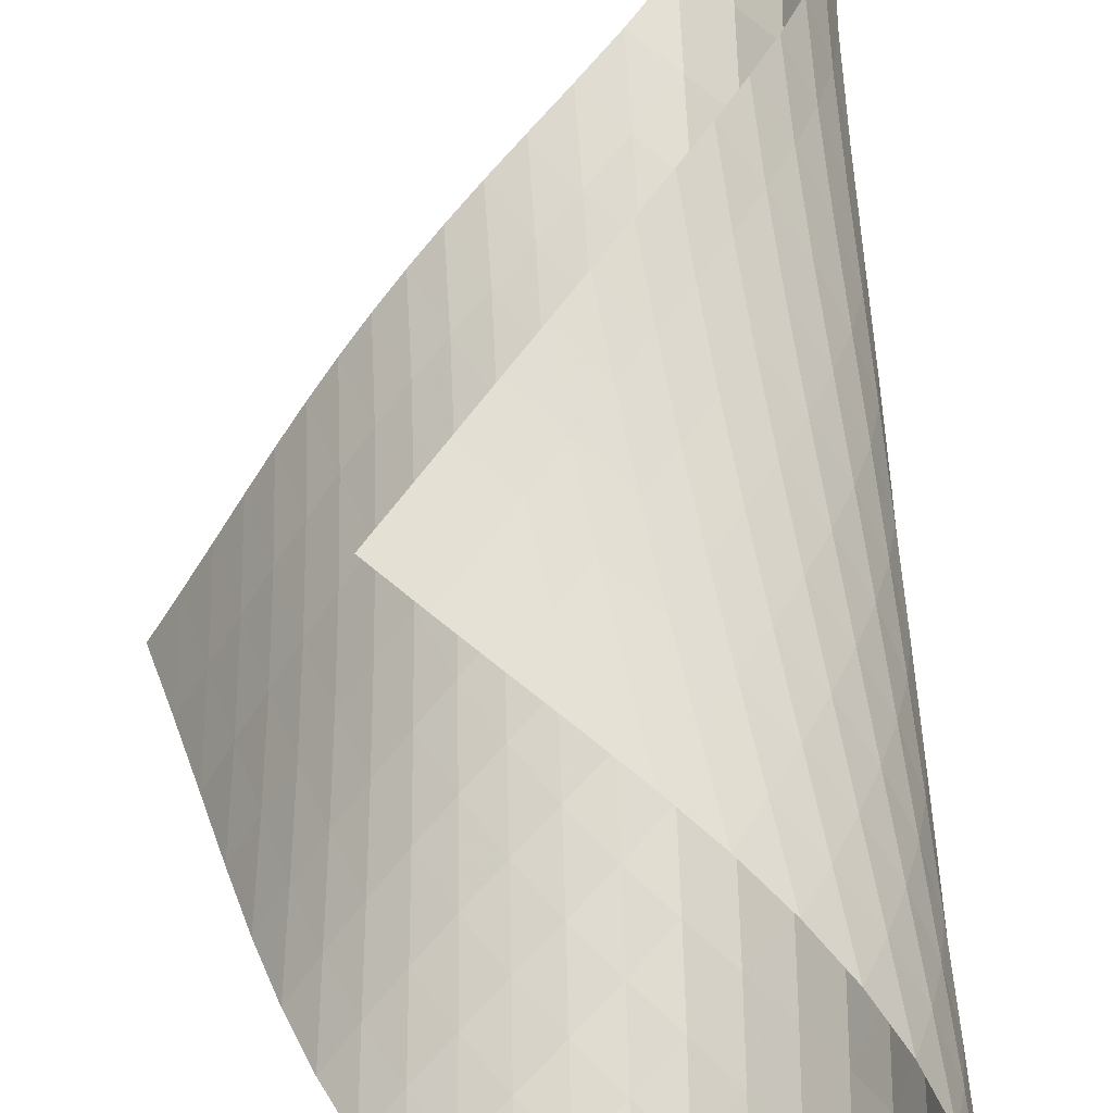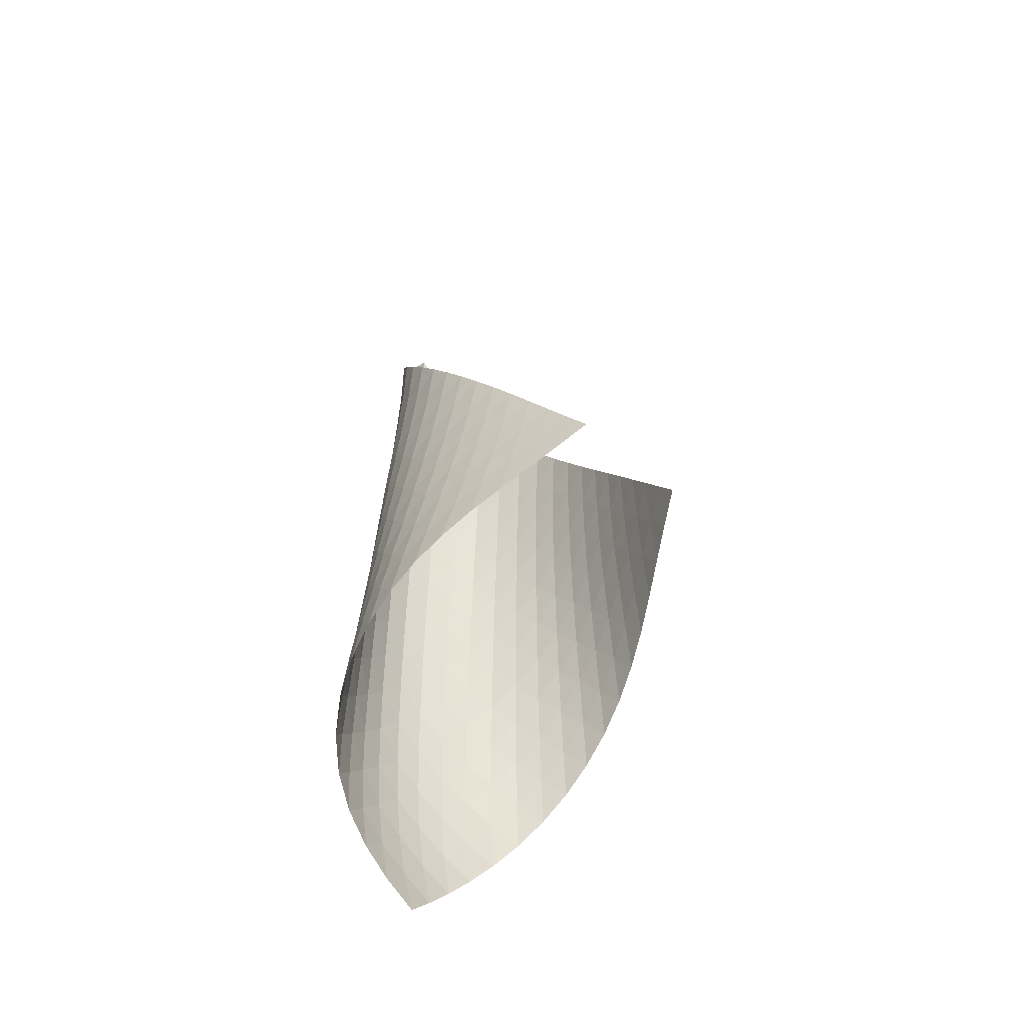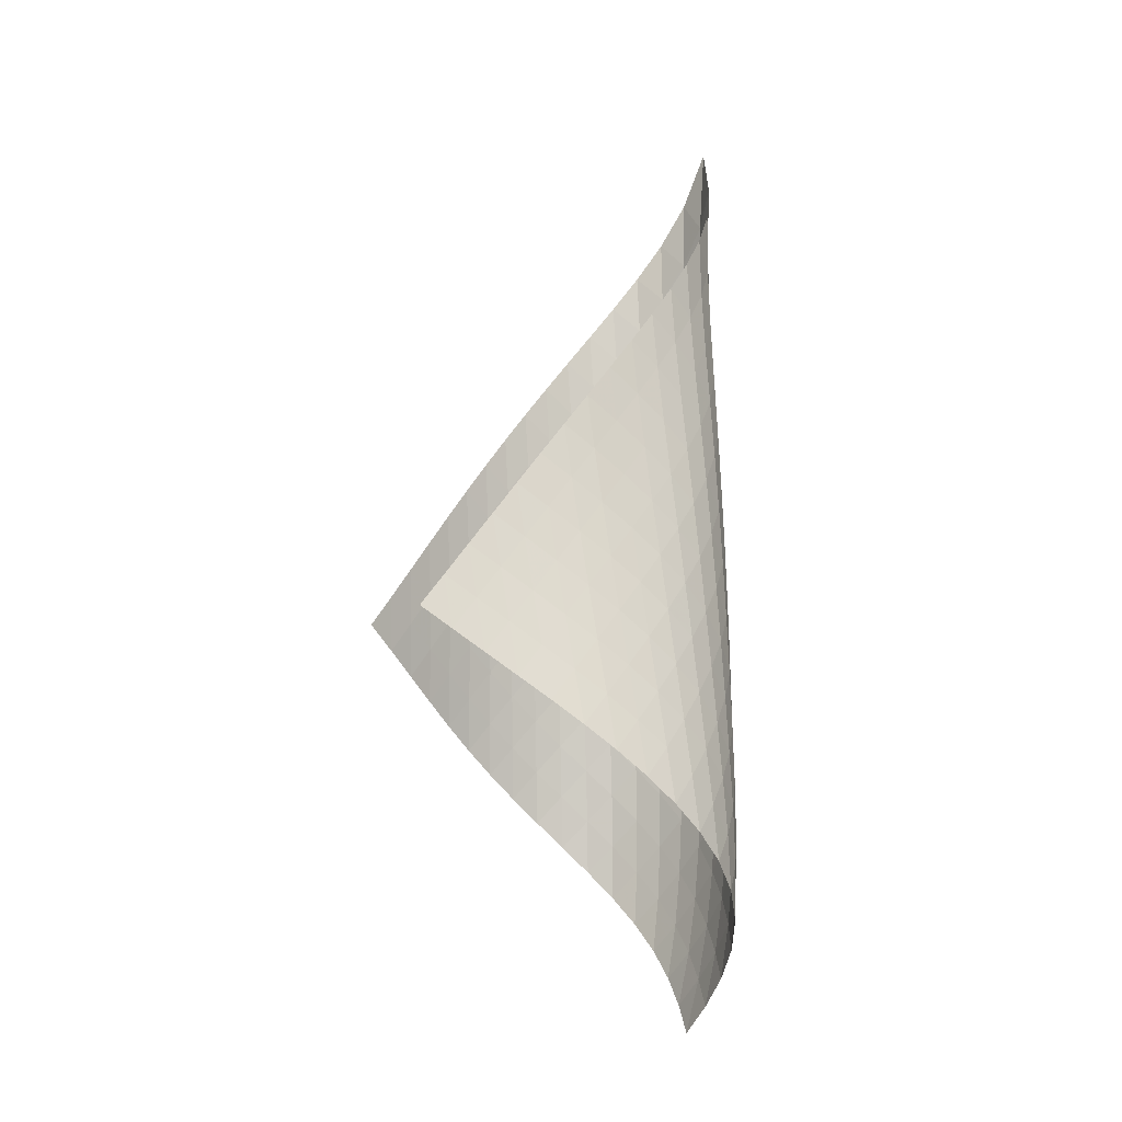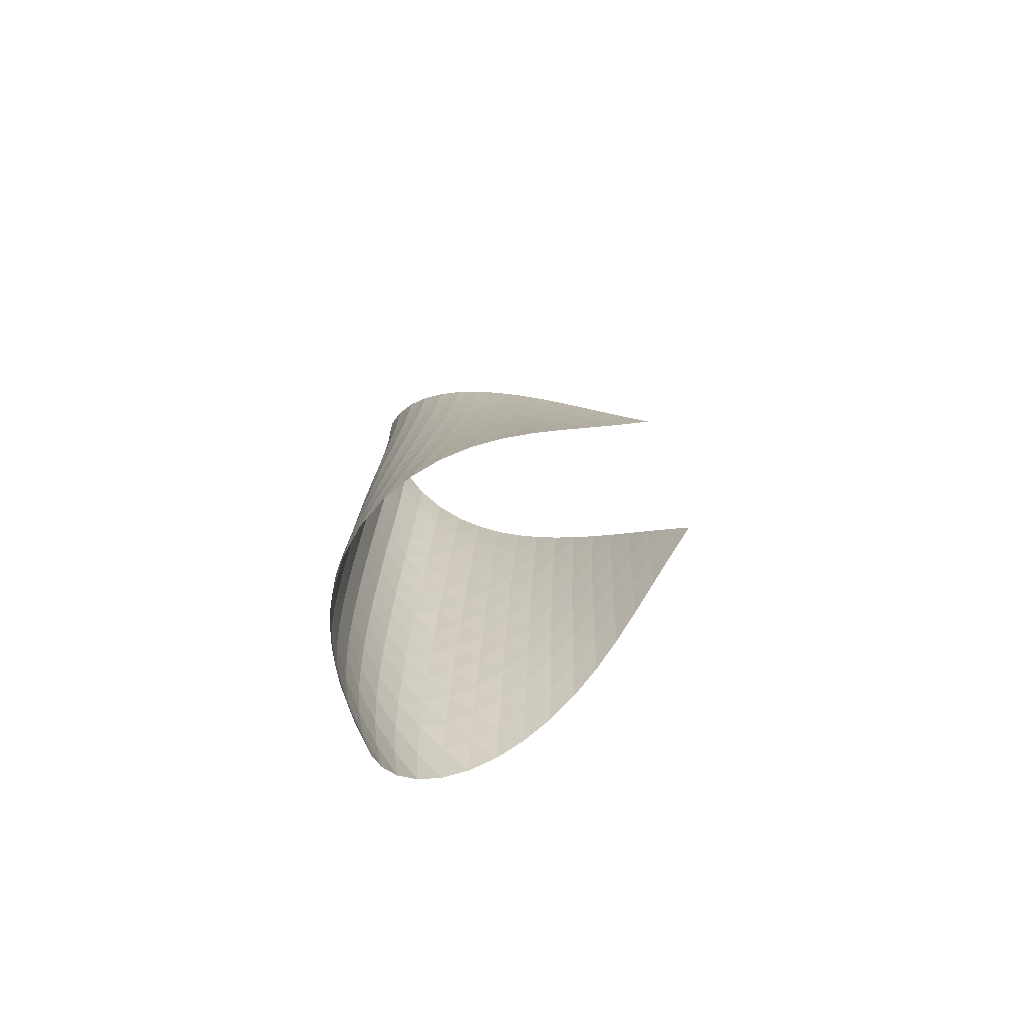
<metadata>
{"format":"obj","ext":"obj","renderer":"f3d","projection":"perspective","resolution":1024,"background":"white","views":[{"elev":67.1,"azim":-1.4,"up":"+Z"},{"elev":-50.2,"azim":-88.0,"up":"+Y"},{"elev":-11.3,"azim":18.8,"up":"+Y"},{"elev":-71.0,"azim":-113.6,"up":"+Y"}]}
</metadata>
<code>
v -6.508 -0.0556 6.508
v -10.86 -11.47 12.77
v -12.77 -11.47 10.86
v -7.026 -19.94 7.026
v -12.5 -10.82 10.45
v -12.24 -10.17 10.03
v -11.99 -9.511 9.612
v -11.73 -8.853 9.19
v -11.45 -8.194 8.77
v -11.16 -7.534 8.356
v -10.85 -6.873 7.951
v -10.51 -6.209 7.559
v -10.14 -5.542 7.189
v -9.735 -4.868 6.851
v -9.282 -4.186 6.558
v -8.782 -3.49 6.327
v -8.238 -2.77 6.18
v -7.657 -2.007 6.144
v -7.063 -1.147 6.247
v -6.247 -1.147 7.063
v -6.144 -2.007 7.657
v -6.18 -2.77 8.238
v -6.327 -3.49 8.782
v -6.558 -4.186 9.282
v -6.851 -4.868 9.735
v -7.189 -5.542 10.14
v -7.559 -6.209 10.51
v -7.951 -6.873 10.85
v -8.356 -7.534 11.16
v -8.77 -8.194 11.45
v -9.19 -8.853 11.73
v -9.612 -9.511 11.99
v -10.03 -10.17 12.24
v -10.45 -10.82 12.5
v -10.24 -11.95 12.57
v -9.606 -12.43 12.38
v -8.975 -12.9 12.19
v -8.348 -13.38 11.99
v -7.74 -13.87 11.76
v -7.165 -14.36 11.46
v -6.641 -14.87 11.11
v -6.187 -15.39 10.69
v -5.825 -15.93 10.21
v -5.579 -16.48 9.685
v -5.476 -17.05 9.138
v -5.533 -17.64 8.601
v -5.745 -18.23 8.11
v -6.086 -18.81 7.685
v -6.523 -19.38 7.328
v -7.328 -19.38 6.523
v -7.685 -18.81 6.086
v -8.11 -18.23 5.745
v -8.601 -17.64 5.533
v -9.138 -17.05 5.476
v -9.685 -16.48 5.579
v -10.21 -15.93 5.825
v -10.69 -15.39 6.187
v -11.11 -14.87 6.641
v -11.46 -14.36 7.165
v -11.76 -13.87 7.74
v -11.99 -13.38 8.348
v -12.19 -12.9 8.975
v -12.38 -12.43 9.606
v -12.57 -11.95 10.24
v -6.592 -1.846 6.592
v -7.081 -2.594 6.291
v -7.632 -3.318 6.156
v -8.189 -4.021 6.163
v -8.724 -4.708 6.283
v -9.222 -5.384 6.489
v -9.681 -6.052 6.76
v -10.1 -6.715 7.078
v -10.48 -7.374 7.43
v -10.84 -8.031 7.804
v -11.16 -8.686 8.194
v -11.47 -9.341 8.595
v -11.76 -9.995 9.003
v -12.03 -10.65 9.414
v -12.3 -11.3 9.826
v -6.291 -2.594 7.081
v -6.605 -3.245 6.605
v -7.064 -3.916 6.28
v -7.596 -4.587 6.119
v -8.145 -5.255 6.102
v -8.679 -5.918 6.201
v -9.182 -6.577 6.388
v -9.65 -7.232 6.641
v -10.08 -7.884 6.942
v -10.48 -8.534 7.277
v -10.85 -9.183 7.635
v -11.19 -9.832 8.012
v -11.51 -10.48 8.401
v -11.81 -11.13 8.799
v -12.1 -11.78 9.201
v -6.156 -3.318 7.632
v -6.28 -3.916 7.064
v -6.583 -4.542 6.583
v -7.03 -5.183 6.245
v -7.555 -5.828 6.065
v -8.103 -6.474 6.026
v -8.642 -7.12 6.104
v -9.155 -7.764 6.271
v -9.634 -8.406 6.506
v -10.08 -9.048 6.788
v -10.5 -9.689 7.106
v -10.88 -10.33 7.45
v -11.24 -10.97 7.814
v -11.58 -11.62 8.192
v -11.89 -12.26 8.579
v -6.163 -4.021 8.189
v -6.119 -4.587 7.596
v -6.245 -5.183 7.03
v -6.551 -5.797 6.551
v -6.994 -6.421 6.206
v -7.516 -7.05 6.009
v -8.065 -7.681 5.95
v -8.61 -8.312 6.006
v -9.133 -8.944 6.152
v -9.627 -9.575 6.365
v -10.09 -10.21 6.628
v -10.53 -10.84 6.927
v -10.93 -11.47 7.254
v -11.31 -12.11 7.603
v -11.66 -12.74 7.969
v -6.283 -4.708 8.724
v -6.102 -5.255 8.145
v -6.065 -5.828 7.555
v -6.206 -6.421 6.994
v -6.519 -7.027 6.519
v -6.961 -7.641 6.169
v -7.48 -8.259 5.96
v -8.03 -8.878 5.881
v -8.582 -9.498 5.915
v -9.116 -10.12 6.037
v -9.625 -10.74 6.226
v -10.11 -11.36 6.465
v -10.56 -11.98 6.743
v -10.99 -12.61 7.052
v -11.39 -13.24 7.385
v -6.489 -5.384 9.222
v -6.201 -5.918 8.679
v -6.026 -6.474 8.103
v -6.009 -7.05 7.516
v -6.169 -7.641 6.961
v -6.491 -8.242 6.491
v -6.933 -8.849 6.138
v -7.449 -9.458 5.917
v -8 -10.07 5.821
v -8.557 -10.68 5.832
v -9.102 -11.29 5.929
v -9.626 -11.9 6.091
v -10.13 -12.51 6.304
v -10.6 -13.12 6.557
v -11.05 -13.74 6.845
v -6.76 -6.052 9.681
v -6.388 -6.577 9.182
v -6.104 -7.12 8.642
v -5.95 -7.681 8.065
v -5.96 -8.259 7.48
v -6.138 -8.849 6.933
v -6.467 -9.446 6.467
v -6.909 -10.05 6.113
v -7.425 -10.65 5.882
v -7.976 -11.25 5.769
v -8.537 -11.85 5.757
v -9.092 -12.45 5.825
v -9.632 -13.05 5.957
v -10.15 -13.65 6.141
v -10.65 -14.26 6.369
v -7.078 -6.715 10.1
v -6.641 -7.232 9.65
v -6.271 -7.764 9.155
v -6.006 -8.312 8.61
v -5.881 -8.878 8.03
v -5.917 -9.458 7.449
v -6.113 -10.05 6.909
v -6.449 -10.64 6.449
v -6.892 -11.24 6.094
v -7.407 -11.84 5.855
v -7.959 -12.43 5.724
v -8.525 -13.02 5.686
v -9.089 -13.61 5.723
v -9.644 -14.2 5.822
v -10.18 -14.79 5.977
v -7.43 -7.374 10.48
v -6.942 -7.884 10.08
v -6.506 -8.406 9.634
v -6.152 -8.944 9.133
v -5.915 -9.498 8.582
v -5.821 -10.07 8
v -5.882 -10.65 7.425
v -6.094 -11.24 6.892
v -6.438 -11.83 6.438
v -6.884 -12.42 6.083
v -7.398 -13.02 5.835
v -7.95 -13.6 5.685
v -8.521 -14.18 5.618
v -9.094 -14.76 5.621
v -9.662 -15.34 5.69
v -7.804 -8.031 10.84
v -7.277 -8.534 10.48
v -6.788 -9.048 10.08
v -6.365 -9.575 9.627
v -6.037 -10.12 9.116
v -5.832 -10.68 8.557
v -5.769 -11.25 7.976
v -5.855 -11.84 7.407
v -6.083 -12.42 6.884
v -6.437 -13.02 6.437
v -6.886 -13.61 6.083
v -7.4 -14.19 5.825
v -7.953 -14.77 5.653
v -8.527 -15.34 5.556
v -9.109 -15.91 5.53
v -8.194 -8.686 11.16
v -7.635 -9.183 10.85
v -7.106 -9.689 10.5
v -6.628 -10.21 10.09
v -6.226 -10.74 9.625
v -5.929 -11.29 9.102
v -5.757 -11.85 8.537
v -5.724 -12.43 7.959
v -5.835 -13.02 7.398
v -6.083 -13.61 6.886
v -6.448 -14.2 6.448
v -6.903 -14.78 6.097
v -7.419 -15.36 5.83
v -7.973 -15.93 5.638
v -8.55 -16.49 5.518
v -8.595 -9.341 11.47
v -8.012 -9.832 11.19
v -7.45 -10.33 10.88
v -6.927 -10.84 10.53
v -6.465 -11.36 10.11
v -6.091 -11.9 9.626
v -5.825 -12.45 9.092
v -5.686 -13.02 8.525
v -5.685 -13.6 7.95
v -5.825 -14.19 7.4
v -6.097 -14.78 6.903
v -6.479 -15.37 6.479
v -6.943 -15.95 6.134
v -7.462 -16.52 5.864
v -8.019 -17.09 5.662
v -9.003 -9.995 11.76
v -8.401 -10.48 11.51
v -7.814 -10.97 11.24
v -7.254 -11.47 10.93
v -6.743 -11.98 10.56
v -6.304 -12.51 10.13
v -5.957 -13.05 9.632
v -5.723 -13.61 9.089
v -5.618 -14.18 8.521
v -5.653 -14.77 7.953
v -5.83 -15.36 7.419
v -6.134 -15.95 6.943
v -6.54 -16.54 6.54
v -7.018 -17.11 6.21
v -7.546 -17.68 5.945
v -9.414 -10.65 12.03
v -8.799 -11.13 11.81
v -8.192 -11.62 11.58
v -7.603 -12.11 11.31
v -7.052 -12.61 10.99
v -6.557 -13.12 10.6
v -6.141 -13.65 10.15
v -5.822 -14.2 9.644
v -5.621 -14.76 9.094
v -5.556 -15.34 8.527
v -5.638 -15.93 7.973
v -5.864 -16.52 7.462
v -6.21 -17.11 7.018
v -6.646 -17.69 6.646
v -7.144 -18.26 6.338
v -9.826 -11.3 12.3
v -9.201 -11.78 12.1
v -8.579 -12.26 11.89
v -7.969 -12.74 11.66
v -7.385 -13.24 11.39
v -6.845 -13.74 11.05
v -6.369 -14.26 10.65
v -5.977 -14.79 10.18
v -5.69 -15.34 9.662
v -5.53 -15.91 9.109
v -5.518 -16.49 8.55
v -5.662 -17.09 8.019
v -5.945 -17.68 7.546
v -6.338 -18.26 7.144
v -6.808 -18.83 6.808
f 289 49 4
f 289 4 50
f 5 79 64
f 5 64 3
f 79 94 63
f 79 63 64
f 94 109 62
f 94 62 63
f 109 124 61
f 109 61 62
f 124 139 60
f 124 60 61
f 139 154 59
f 139 59 60
f 154 169 58
f 154 58 59
f 169 184 57
f 169 57 58
f 184 199 56
f 184 56 57
f 199 214 55
f 199 55 56
f 214 229 54
f 214 54 55
f 229 244 53
f 229 53 54
f 244 259 52
f 244 52 53
f 259 274 51
f 259 51 52
f 274 289 50
f 274 50 51
f 1 20 65
f 1 65 19
f 19 65 66
f 19 66 18
f 18 66 67
f 18 67 17
f 17 67 68
f 17 68 16
f 16 68 69
f 16 69 15
f 15 69 70
f 15 70 14
f 14 70 71
f 14 71 13
f 13 71 72
f 13 72 12
f 12 72 73
f 12 73 11
f 11 73 74
f 11 74 10
f 10 74 75
f 10 75 9
f 9 75 76
f 9 76 8
f 8 76 77
f 8 77 7
f 7 77 78
f 7 78 6
f 6 78 79
f 6 79 5
f 20 21 80
f 20 80 65
f 65 80 81
f 65 81 66
f 66 81 82
f 66 82 67
f 67 82 83
f 67 83 68
f 68 83 84
f 68 84 69
f 69 84 85
f 69 85 70
f 70 85 86
f 70 86 71
f 71 86 87
f 71 87 72
f 72 87 88
f 72 88 73
f 73 88 89
f 73 89 74
f 74 89 90
f 74 90 75
f 75 90 91
f 75 91 76
f 76 91 92
f 76 92 77
f 77 92 93
f 77 93 78
f 78 93 94
f 78 94 79
f 21 22 95
f 21 95 80
f 80 95 96
f 80 96 81
f 81 96 97
f 81 97 82
f 82 97 98
f 82 98 83
f 83 98 99
f 83 99 84
f 84 99 100
f 84 100 85
f 85 100 101
f 85 101 86
f 86 101 102
f 86 102 87
f 87 102 103
f 87 103 88
f 88 103 104
f 88 104 89
f 89 104 105
f 89 105 90
f 90 105 106
f 90 106 91
f 91 106 107
f 91 107 92
f 92 107 108
f 92 108 93
f 93 108 109
f 93 109 94
f 22 23 110
f 22 110 95
f 95 110 111
f 95 111 96
f 96 111 112
f 96 112 97
f 97 112 113
f 97 113 98
f 98 113 114
f 98 114 99
f 99 114 115
f 99 115 100
f 100 115 116
f 100 116 101
f 101 116 117
f 101 117 102
f 102 117 118
f 102 118 103
f 103 118 119
f 103 119 104
f 104 119 120
f 104 120 105
f 105 120 121
f 105 121 106
f 106 121 122
f 106 122 107
f 107 122 123
f 107 123 108
f 108 123 124
f 108 124 109
f 23 24 125
f 23 125 110
f 110 125 126
f 110 126 111
f 111 126 127
f 111 127 112
f 112 127 128
f 112 128 113
f 113 128 129
f 113 129 114
f 114 129 130
f 114 130 115
f 115 130 131
f 115 131 116
f 116 131 132
f 116 132 117
f 117 132 133
f 117 133 118
f 118 133 134
f 118 134 119
f 119 134 135
f 119 135 120
f 120 135 136
f 120 136 121
f 121 136 137
f 121 137 122
f 122 137 138
f 122 138 123
f 123 138 139
f 123 139 124
f 24 25 140
f 24 140 125
f 125 140 141
f 125 141 126
f 126 141 142
f 126 142 127
f 127 142 143
f 127 143 128
f 128 143 144
f 128 144 129
f 129 144 145
f 129 145 130
f 130 145 146
f 130 146 131
f 131 146 147
f 131 147 132
f 132 147 148
f 132 148 133
f 133 148 149
f 133 149 134
f 134 149 150
f 134 150 135
f 135 150 151
f 135 151 136
f 136 151 152
f 136 152 137
f 137 152 153
f 137 153 138
f 138 153 154
f 138 154 139
f 25 26 155
f 25 155 140
f 140 155 156
f 140 156 141
f 141 156 157
f 141 157 142
f 142 157 158
f 142 158 143
f 143 158 159
f 143 159 144
f 144 159 160
f 144 160 145
f 145 160 161
f 145 161 146
f 146 161 162
f 146 162 147
f 147 162 163
f 147 163 148
f 148 163 164
f 148 164 149
f 149 164 165
f 149 165 150
f 150 165 166
f 150 166 151
f 151 166 167
f 151 167 152
f 152 167 168
f 152 168 153
f 153 168 169
f 153 169 154
f 26 27 170
f 26 170 155
f 155 170 171
f 155 171 156
f 156 171 172
f 156 172 157
f 157 172 173
f 157 173 158
f 158 173 174
f 158 174 159
f 159 174 175
f 159 175 160
f 160 175 176
f 160 176 161
f 161 176 177
f 161 177 162
f 162 177 178
f 162 178 163
f 163 178 179
f 163 179 164
f 164 179 180
f 164 180 165
f 165 180 181
f 165 181 166
f 166 181 182
f 166 182 167
f 167 182 183
f 167 183 168
f 168 183 184
f 168 184 169
f 27 28 185
f 27 185 170
f 170 185 186
f 170 186 171
f 171 186 187
f 171 187 172
f 172 187 188
f 172 188 173
f 173 188 189
f 173 189 174
f 174 189 190
f 174 190 175
f 175 190 191
f 175 191 176
f 176 191 192
f 176 192 177
f 177 192 193
f 177 193 178
f 178 193 194
f 178 194 179
f 179 194 195
f 179 195 180
f 180 195 196
f 180 196 181
f 181 196 197
f 181 197 182
f 182 197 198
f 182 198 183
f 183 198 199
f 183 199 184
f 28 29 200
f 28 200 185
f 185 200 201
f 185 201 186
f 186 201 202
f 186 202 187
f 187 202 203
f 187 203 188
f 188 203 204
f 188 204 189
f 189 204 205
f 189 205 190
f 190 205 206
f 190 206 191
f 191 206 207
f 191 207 192
f 192 207 208
f 192 208 193
f 193 208 209
f 193 209 194
f 194 209 210
f 194 210 195
f 195 210 211
f 195 211 196
f 196 211 212
f 196 212 197
f 197 212 213
f 197 213 198
f 198 213 214
f 198 214 199
f 29 30 215
f 29 215 200
f 200 215 216
f 200 216 201
f 201 216 217
f 201 217 202
f 202 217 218
f 202 218 203
f 203 218 219
f 203 219 204
f 204 219 220
f 204 220 205
f 205 220 221
f 205 221 206
f 206 221 222
f 206 222 207
f 207 222 223
f 207 223 208
f 208 223 224
f 208 224 209
f 209 224 225
f 209 225 210
f 210 225 226
f 210 226 211
f 211 226 227
f 211 227 212
f 212 227 228
f 212 228 213
f 213 228 229
f 213 229 214
f 30 31 230
f 30 230 215
f 215 230 231
f 215 231 216
f 216 231 232
f 216 232 217
f 217 232 233
f 217 233 218
f 218 233 234
f 218 234 219
f 219 234 235
f 219 235 220
f 220 235 236
f 220 236 221
f 221 236 237
f 221 237 222
f 222 237 238
f 222 238 223
f 223 238 239
f 223 239 224
f 224 239 240
f 224 240 225
f 225 240 241
f 225 241 226
f 226 241 242
f 226 242 227
f 227 242 243
f 227 243 228
f 228 243 244
f 228 244 229
f 31 32 245
f 31 245 230
f 230 245 246
f 230 246 231
f 231 246 247
f 231 247 232
f 232 247 248
f 232 248 233
f 233 248 249
f 233 249 234
f 234 249 250
f 234 250 235
f 235 250 251
f 235 251 236
f 236 251 252
f 236 252 237
f 237 252 253
f 237 253 238
f 238 253 254
f 238 254 239
f 239 254 255
f 239 255 240
f 240 255 256
f 240 256 241
f 241 256 257
f 241 257 242
f 242 257 258
f 242 258 243
f 243 258 259
f 243 259 244
f 32 33 260
f 32 260 245
f 245 260 261
f 245 261 246
f 246 261 262
f 246 262 247
f 247 262 263
f 247 263 248
f 248 263 264
f 248 264 249
f 249 264 265
f 249 265 250
f 250 265 266
f 250 266 251
f 251 266 267
f 251 267 252
f 252 267 268
f 252 268 253
f 253 268 269
f 253 269 254
f 254 269 270
f 254 270 255
f 255 270 271
f 255 271 256
f 256 271 272
f 256 272 257
f 257 272 273
f 257 273 258
f 258 273 274
f 258 274 259
f 33 34 275
f 33 275 260
f 260 275 276
f 260 276 261
f 261 276 277
f 261 277 262
f 262 277 278
f 262 278 263
f 263 278 279
f 263 279 264
f 264 279 280
f 264 280 265
f 265 280 281
f 265 281 266
f 266 281 282
f 266 282 267
f 267 282 283
f 267 283 268
f 268 283 284
f 268 284 269
f 269 284 285
f 269 285 270
f 270 285 286
f 270 286 271
f 271 286 287
f 271 287 272
f 272 287 288
f 272 288 273
f 273 288 289
f 273 289 274
f 34 2 35
f 34 35 275
f 275 35 36
f 275 36 276
f 276 36 37
f 276 37 277
f 277 37 38
f 277 38 278
f 278 38 39
f 278 39 279
f 279 39 40
f 279 40 280
f 280 40 41
f 280 41 281
f 281 41 42
f 281 42 282
f 282 42 43
f 282 43 283
f 283 43 44
f 283 44 284
f 284 44 45
f 284 45 285
f 285 45 46
f 285 46 286
f 286 46 47
f 286 47 287
f 287 47 48
f 287 48 288
f 288 48 49
f 288 49 289

</code>
